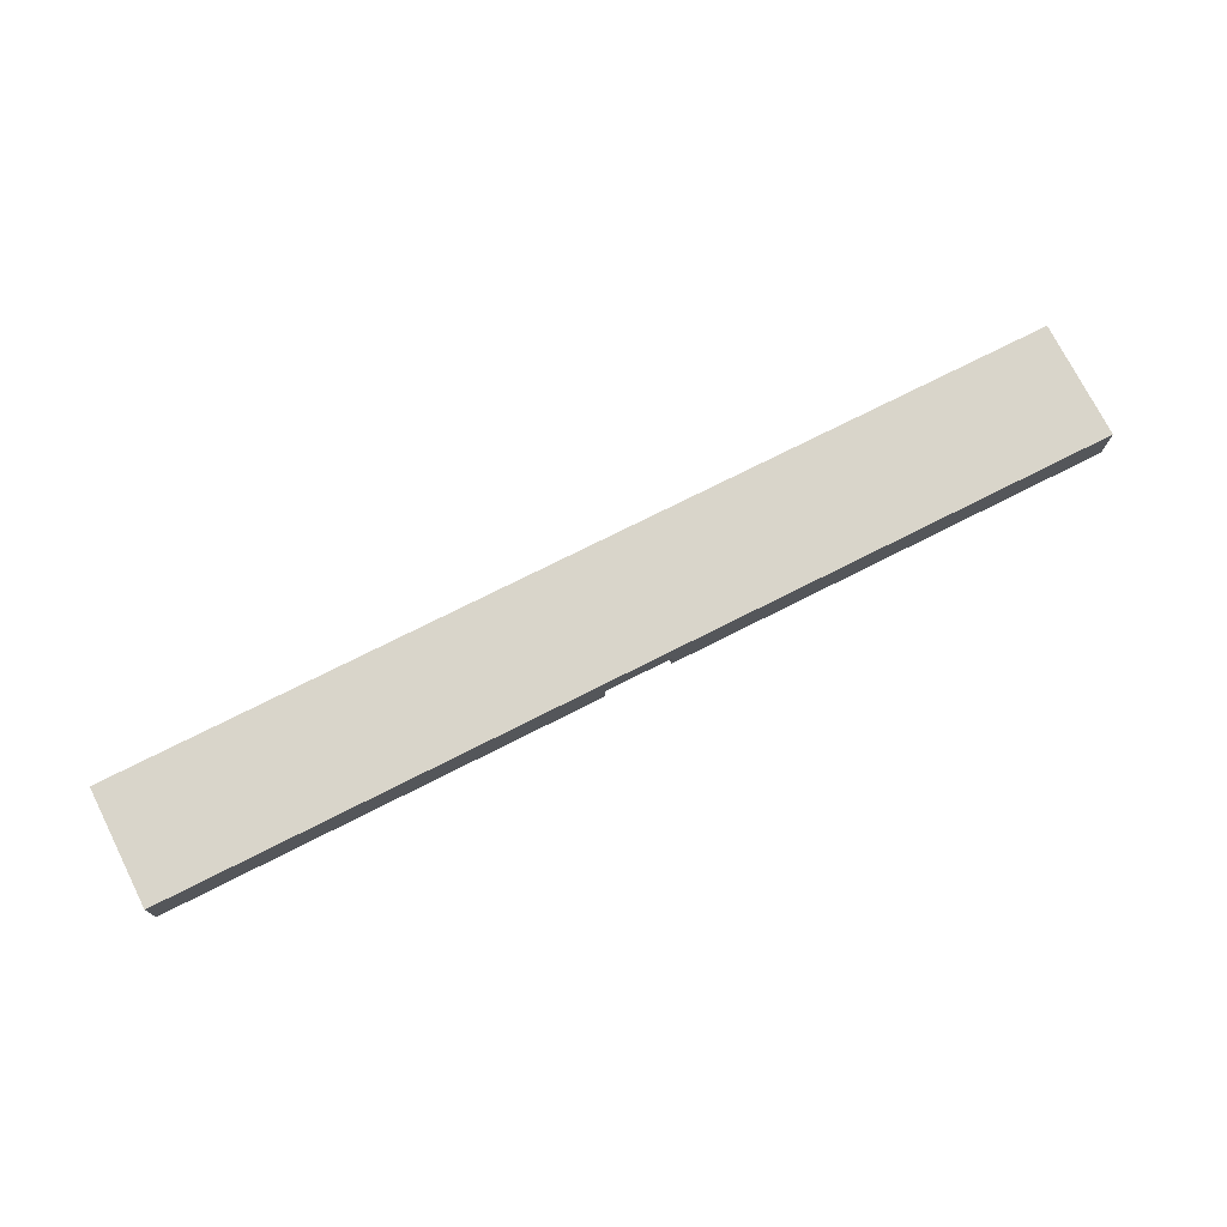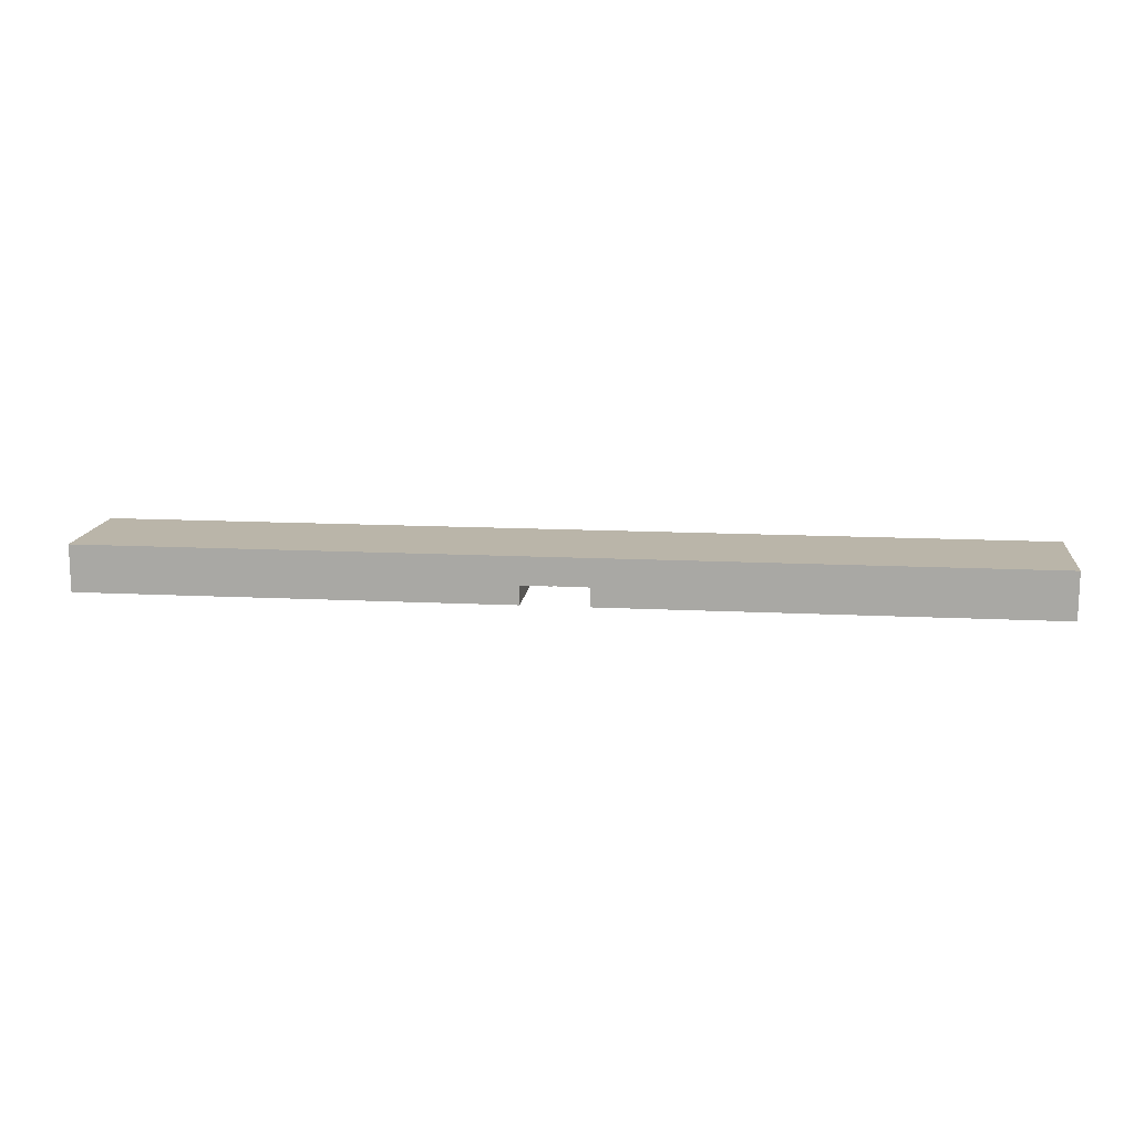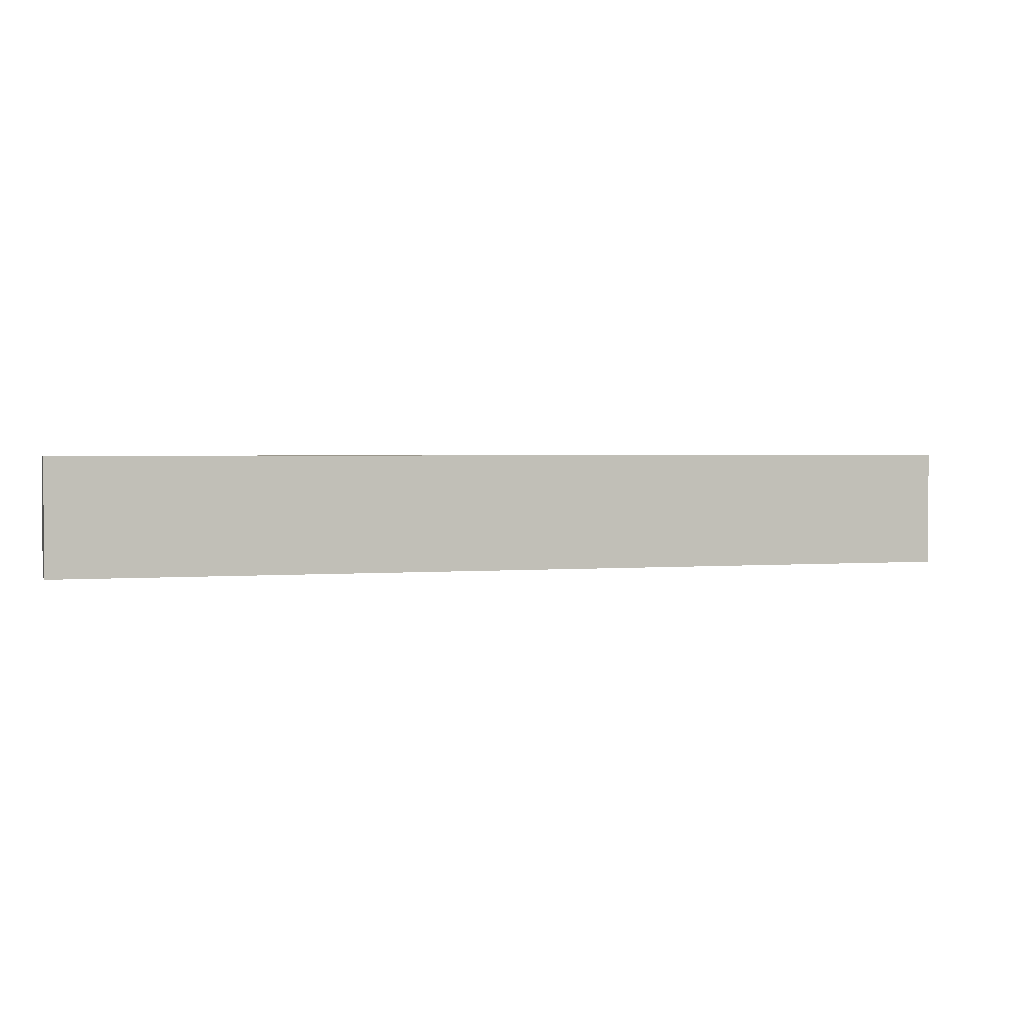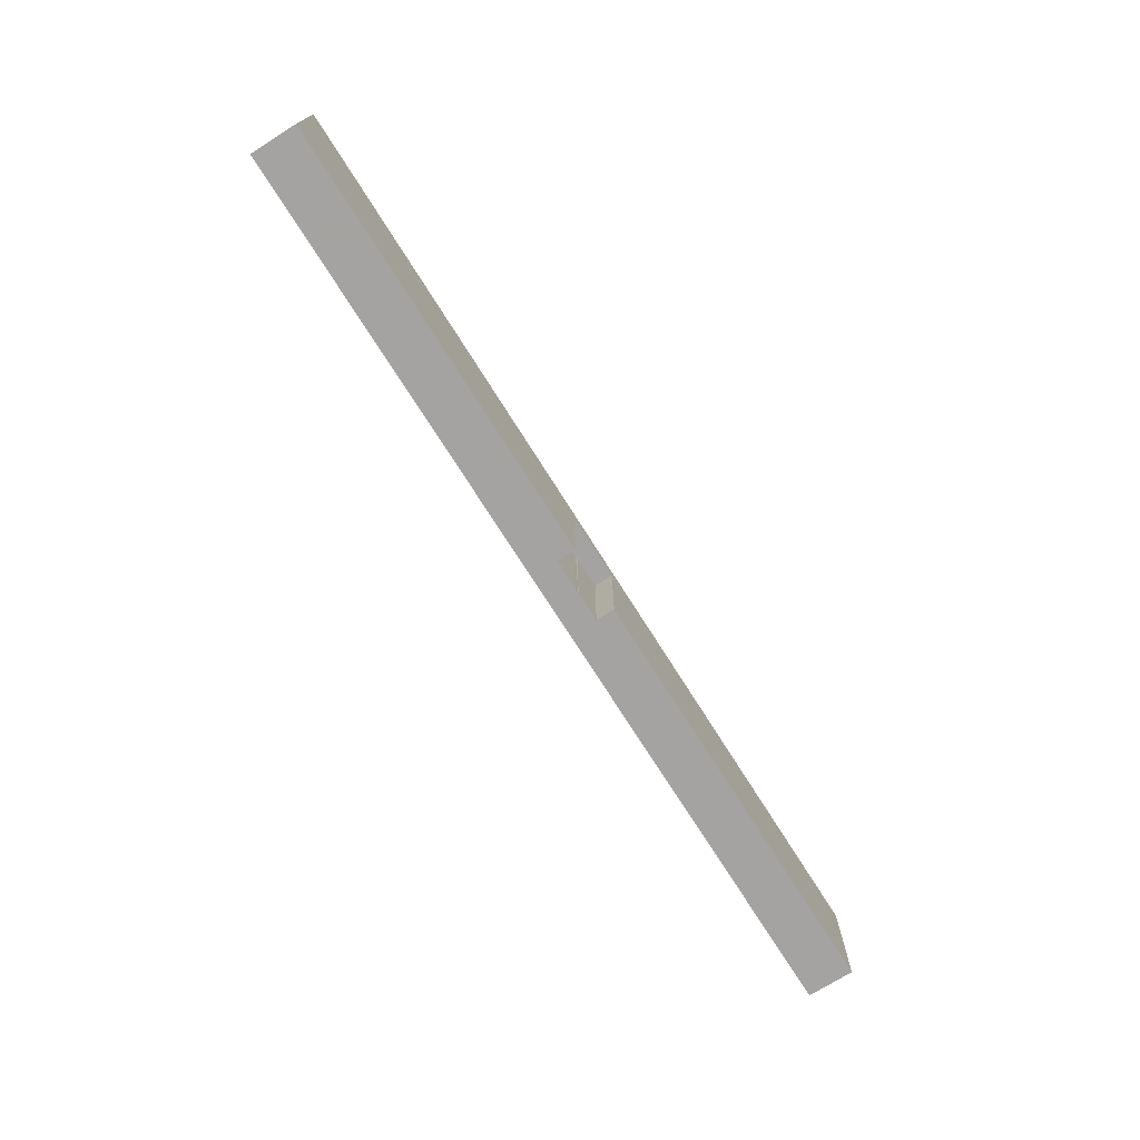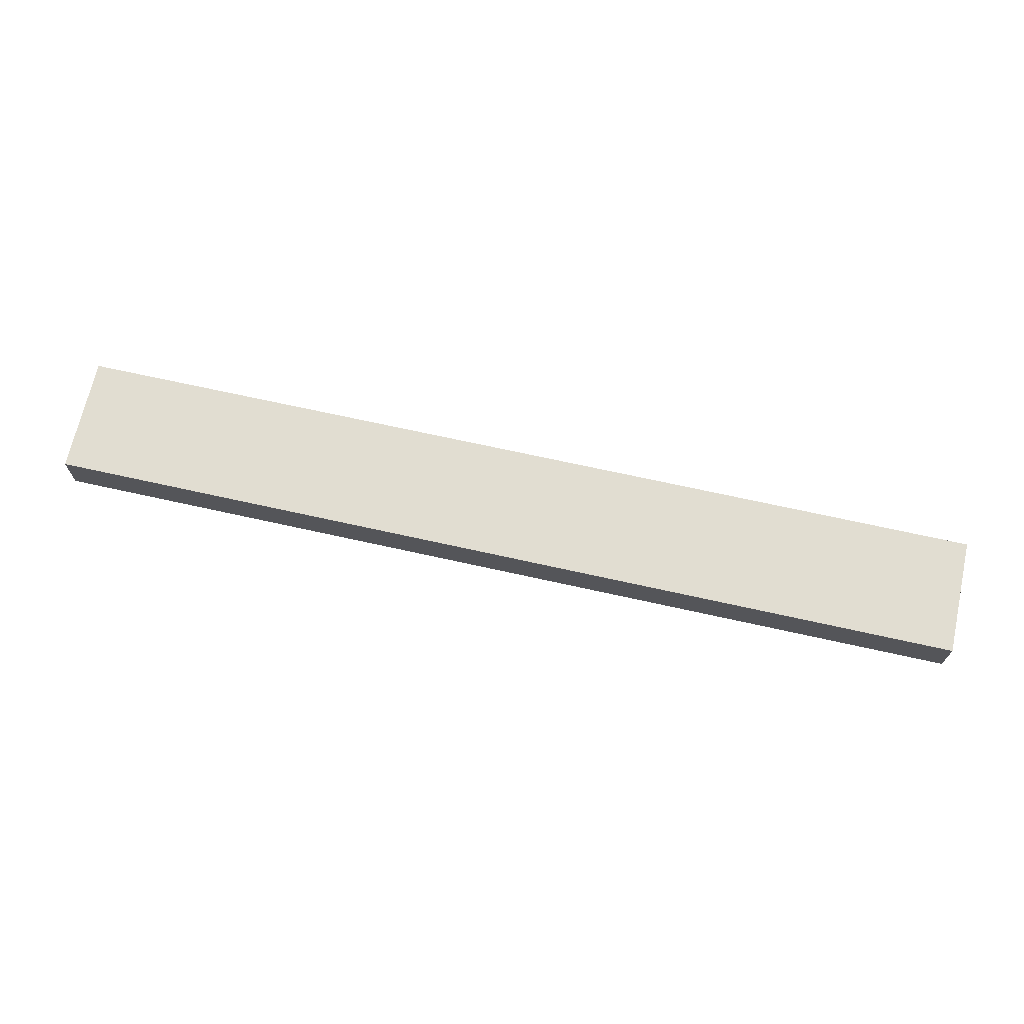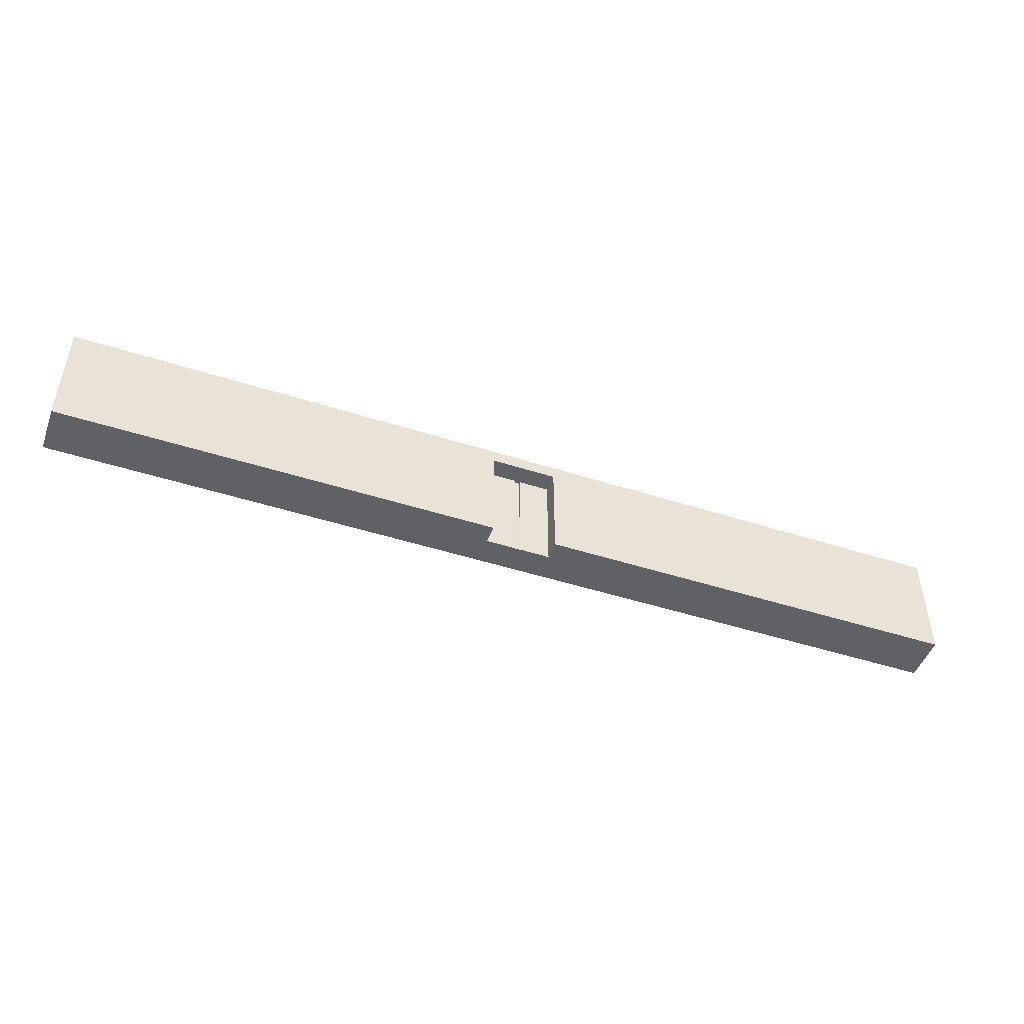
<metadata>
{"format":"obj","ext":"obj","renderer":"f3d","projection":"perspective","resolution":1024,"background":"white","views":[{"elev":74.4,"azim":153.2,"up":"+Y"},{"elev":13.7,"azim":-173.5,"up":"+Y"},{"elev":2.1,"azim":163.5,"up":"+Z"},{"elev":-73.1,"azim":-57.8,"up":"+Z"},{"elev":68.9,"azim":12.6,"up":"+Y"},{"elev":-47.9,"azim":-19.8,"up":"+Z"}]}
</metadata>
<code>
o obj_0
v 0.15 		-0.153 		2.203
v 0.15 		-0.153 		2.204
v 0.15 		-0.101 		2.203
v -0.602 		-0.097 		0
v -0.602 		-0.097 		2.203
v -0.602 		-0.5 		2.203
v -0.602 		-0.5 		0
v 0.803 		-0.5 		2.203
v 0.803 		-0.097 		2.203
v 0.803 		-0.097 		0
v 0.803 		-0.5 		0
v -10 		0.5 		0
v -10 		0.5 		2.5
v 10 		0.5 		2.5
v 10 		0.5 		0
v -10 		-0.5 		0
v 10 		-0.5 		0
v 10 		-0.5 		2.5
v -10 		-0.5 		2.5
v 0.045 		-0.097 		2.203
v 0.15 		-0.097 		2.203
v 0.045 		-0.097 		0
v 0.045 		-0.101 		2.203
v 0.045 		-0.153 		2.203
v 0.045 		-0.153 		2.204
v 0.15 		-0.097 		0
v 0.15 		-0.049 		2.202
v 0.045 		-0.049 		2.202
v 0.045 		-0.0889 		0
v 0.15 		-0.0889 		0
g group_0_15277357
f 1 2 3
f 4 5 6
f 4 6 7
f 8 9 10
f 8 10 11
f 7 16 4
f 16 12 4
f 11 10 17
f 15 17 10
f 18 17 15
f 18 15 14
f 13 12 16
f 13 16 19
f 20 21 5
f 5 4 20
f 22 20 4
f 3 23 5
f 5 23 24
f 5 24 6
f 3 9 1
f 5 9 3
f 9 8 1
f 25 2 1
f 25 1 24
f 3 2 25
f 3 25 23
f 23 25 24
f 9 5 21
f 26 10 21
f 9 21 10
f 27 28 29
f 27 29 30
f 28 27 21
f 28 21 20
f 29 28 20
f 29 20 22
f 21 27 30
f 21 30 26
f 6 24 1
f 6 1 8
f 14 15 12
f 14 12 13
f 6 8 18
f 7 6 16
f 19 16 6
f 19 6 18
f 11 17 8
f 17 18 8
f 13 18 14
f 13 19 18
f 12 15 29
f 22 4 29
f 29 4 12
f 26 30 10
f 30 29 15
f 10 30 15

</code>
